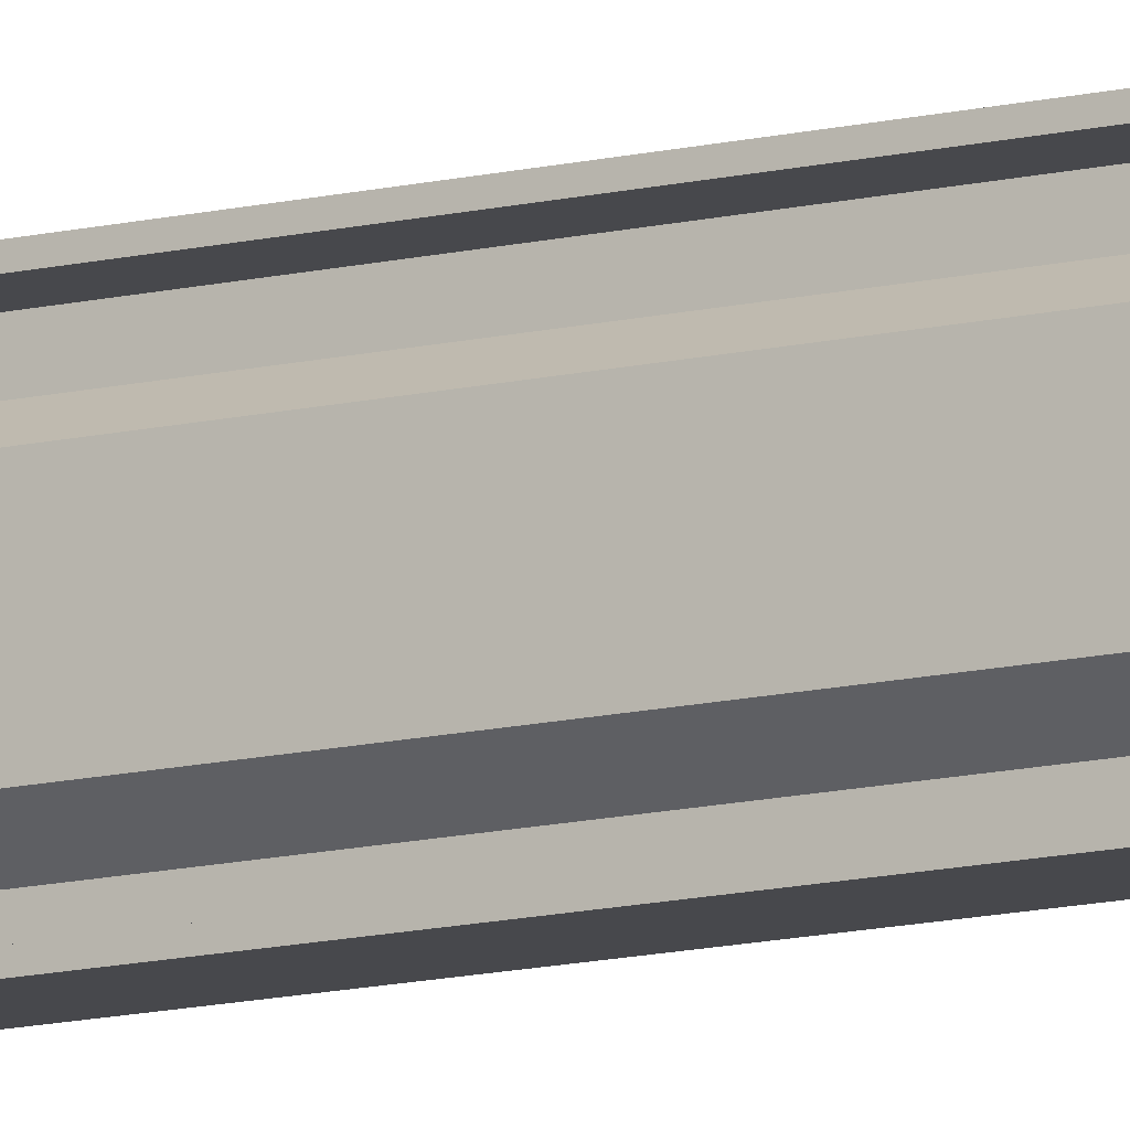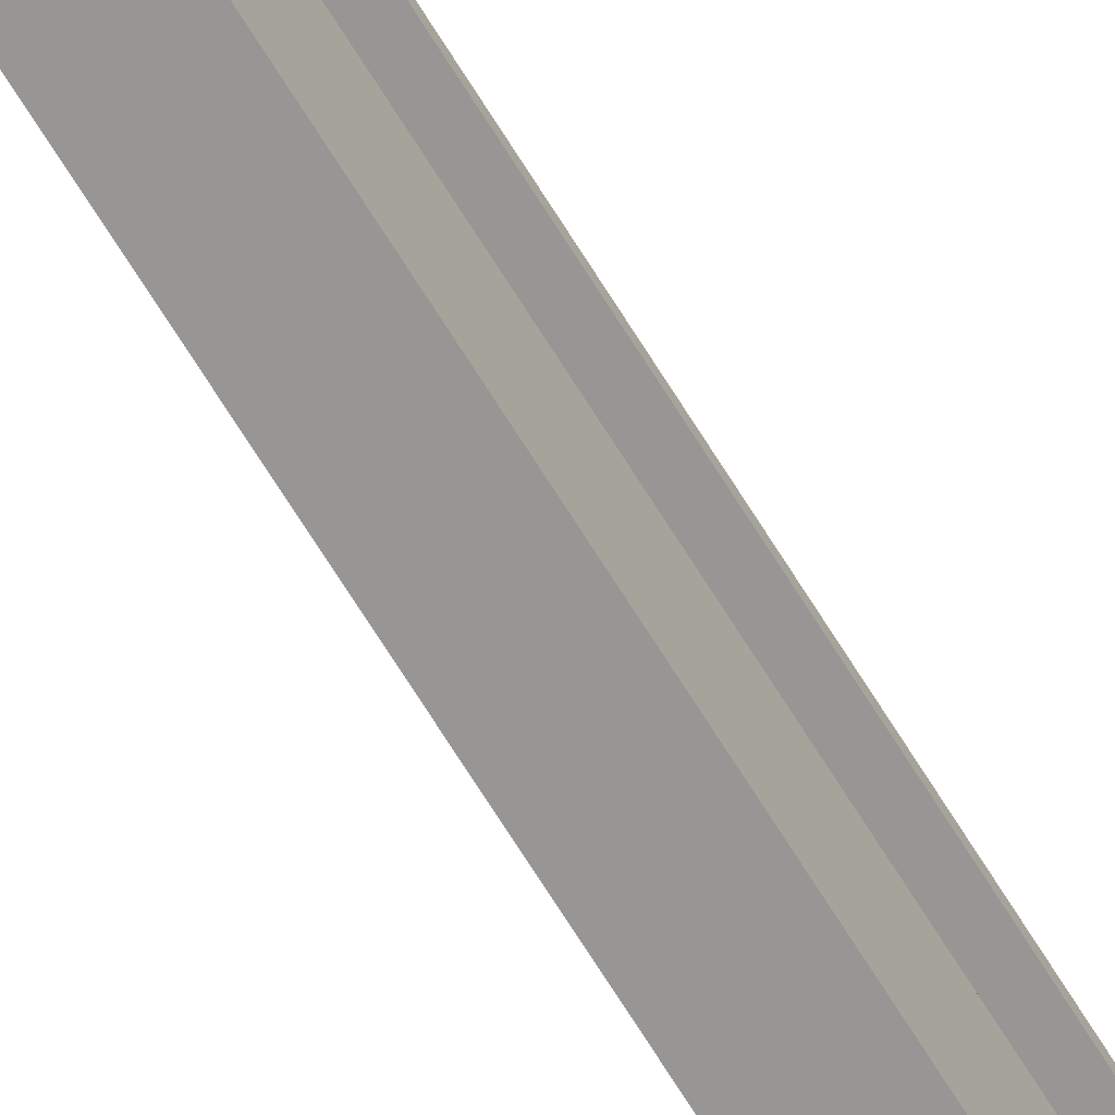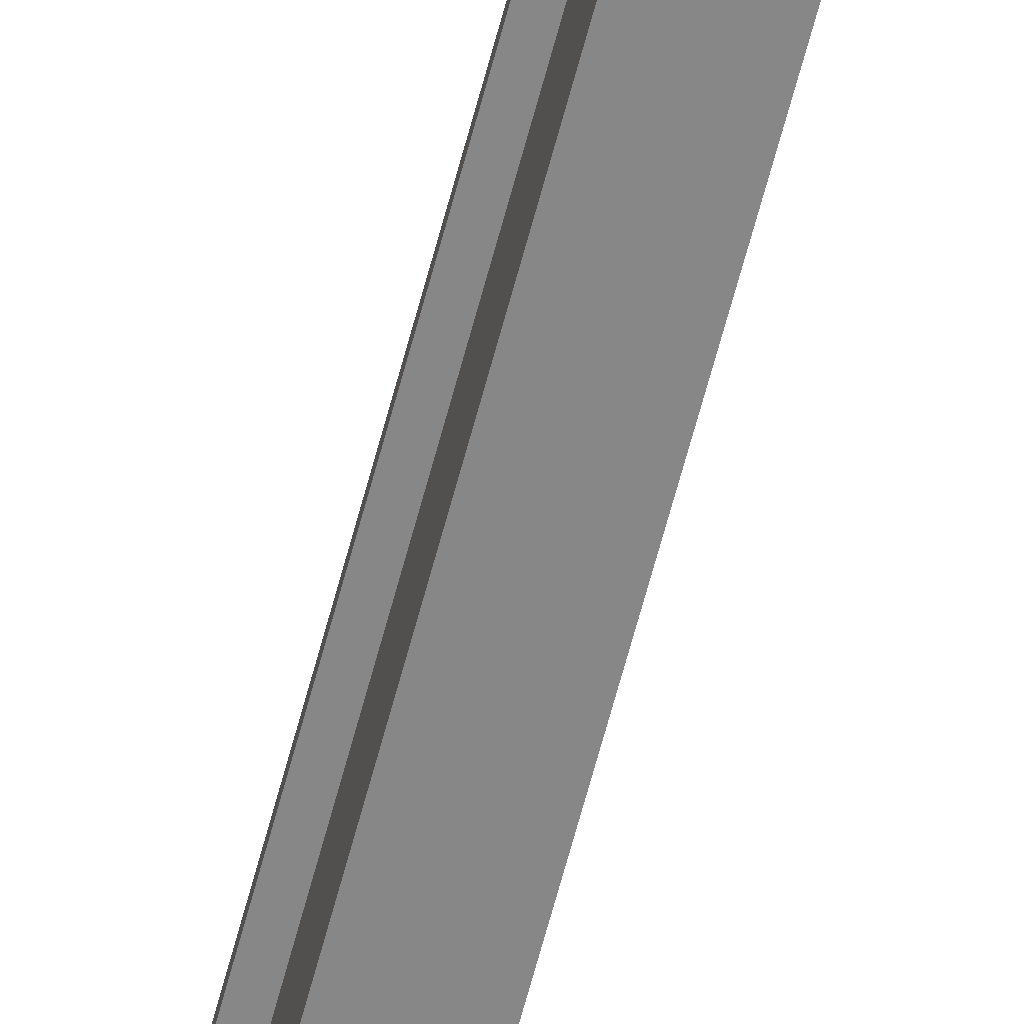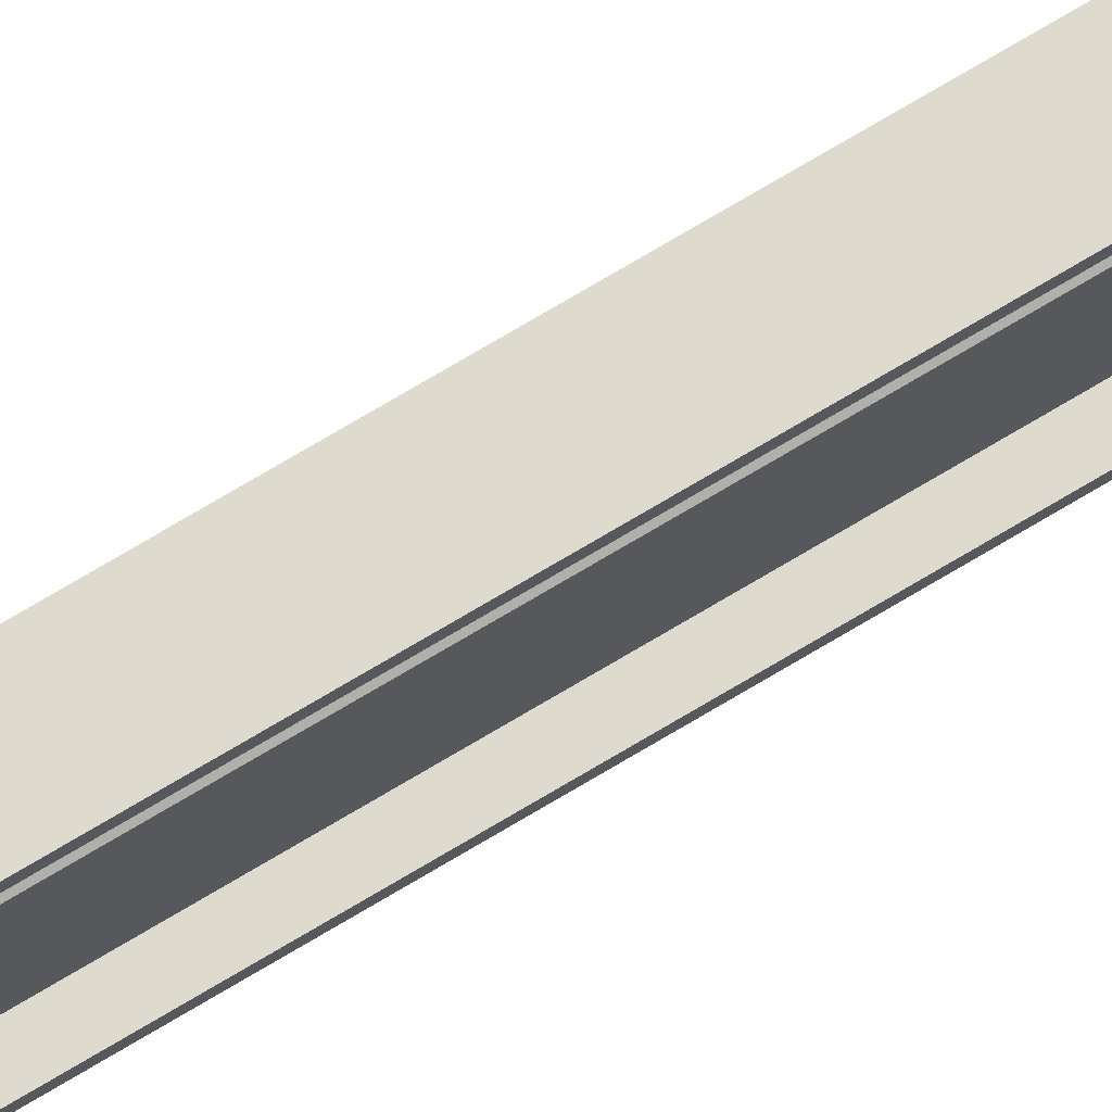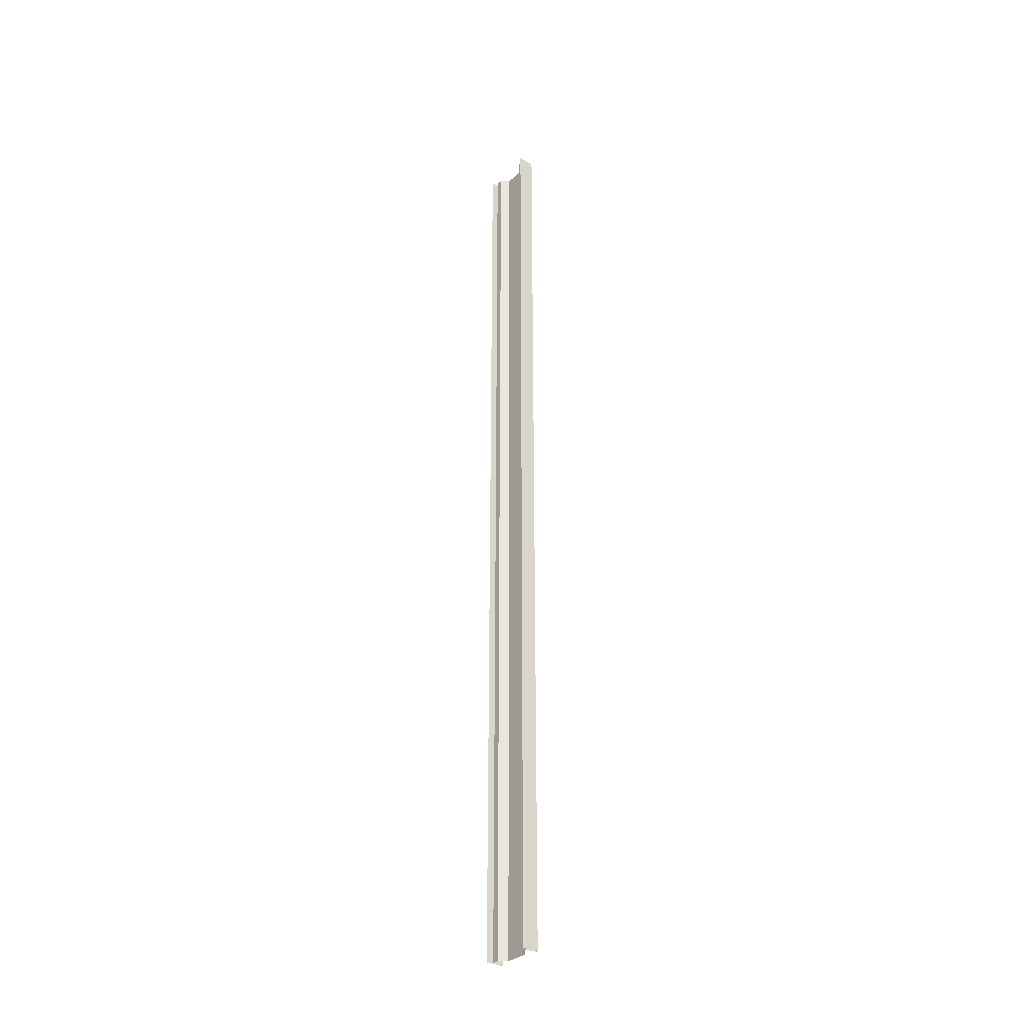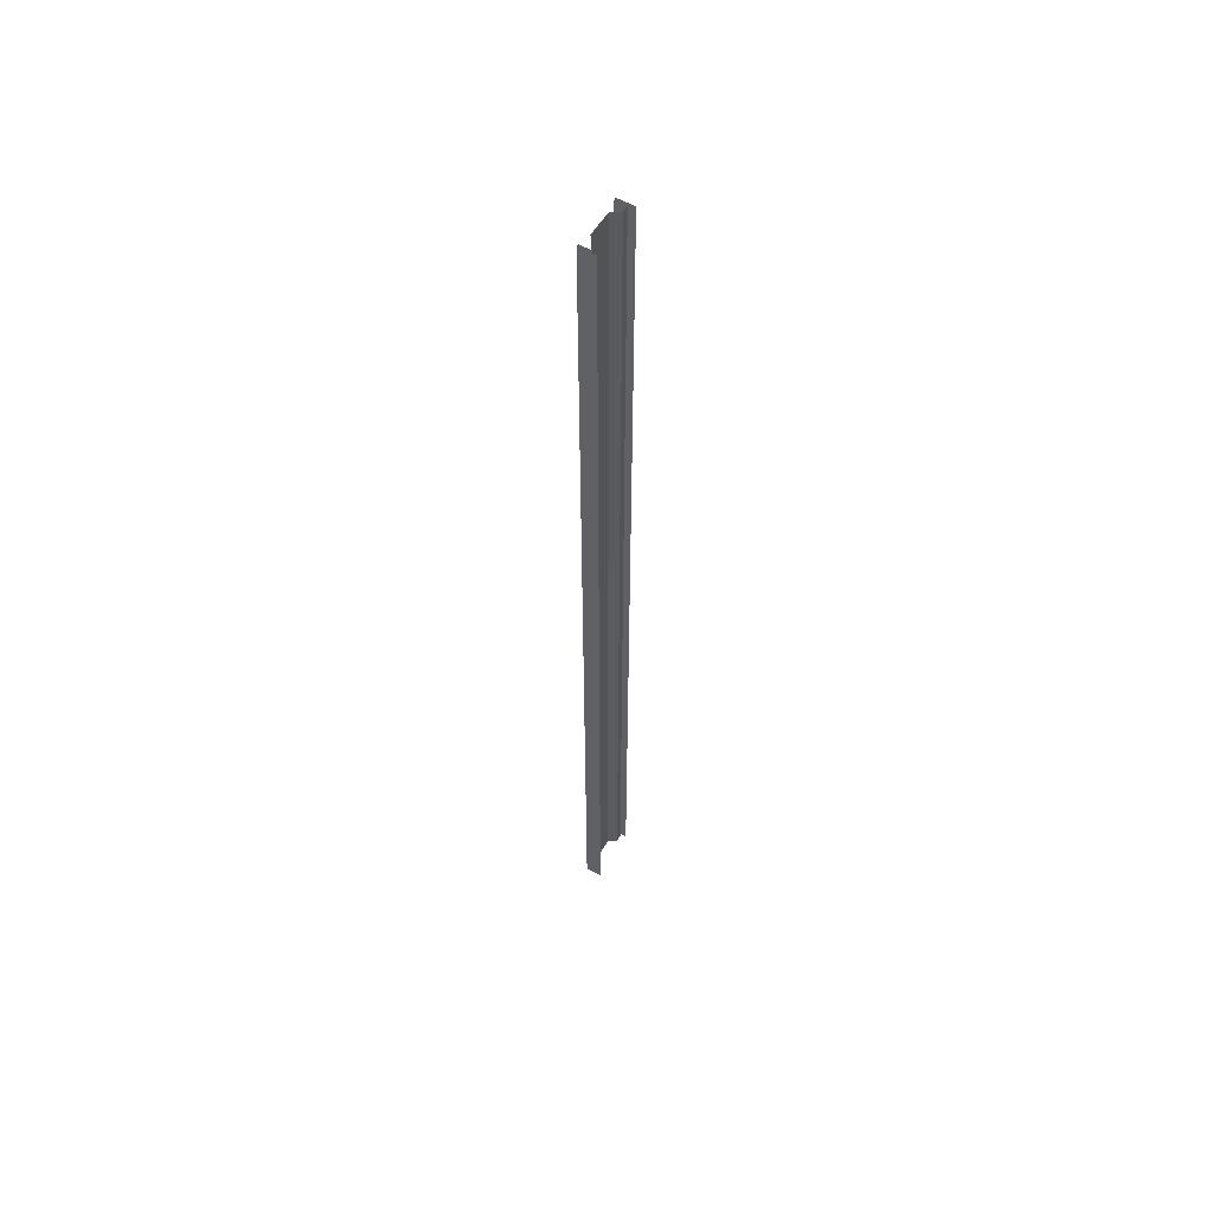
<metadata>
{"format":"obj","ext":"obj","renderer":"f3d","projection":"perspective","resolution":1024,"background":"white","views":[{"elev":-11.6,"azim":-58.2,"up":"+Y"},{"elev":-67.8,"azim":-148.5,"up":"+Y"},{"elev":-62.5,"azim":-14.5,"up":"+Y"},{"elev":71.3,"azim":-121.2,"up":"+Y"},{"elev":-31.8,"azim":142.4,"up":"+Z"},{"elev":56.1,"azim":30.4,"up":"+Z"}]}
</metadata>
<code>
o db3gl_2_1/db3gl_2/mesh19/mesh19-geometry#mesh19-geometry
v -0.3949 -0.7031 -0.38
v -0.3949 -0.7232 0.3854
v -0.3949 -0.7031 0.3854
v -0.3949 -0.7232 -0.38
v -0.3883 -0.6986 0.3854
v -0.3883 -0.7277 -0.38
v -0.3883 -0.6986 -0.38
v -0.3883 -0.7277 0.3854
v -0.3883 -0.6933 -0.38
v -0.3883 -0.733 0.3854
v -0.3883 -0.6933 0.3854
v -0.3883 -0.733 -0.38
v -0.3972 -0.6933 0.3854
v -0.3972 -0.733 -0.38
v -0.3972 -0.6933 -0.38
v -0.3972 -0.733 0.3854
v -0.3972 -0.6913 -0.38
v -0.3972 -0.7349 0.3854
v -0.3972 -0.6913 0.3854
v -0.3972 -0.7349 -0.38
v -0.3838 -0.6913 0.3854
v -0.3838 -0.7349 -0.38
v -0.3838 -0.6913 -0.38
v -0.3838 -0.7349 0.3854
f 1 2 3
f 2 1 4
f 3 2 1
f 4 1 2
f 5 1 3
f 3 1 5
f 6 2 4
f 4 2 6
f 1 5 7
f 7 5 1
f 2 6 8
f 8 6 2
f 5 9 7
f 7 9 5
f 6 10 8
f 8 10 6
f 9 5 11
f 11 5 9
f 10 6 12
f 12 6 10
f 13 9 11
f 11 9 13
f 14 10 12
f 12 10 14
f 9 13 15
f 15 13 9
f 10 14 16
f 16 14 10
f 13 17 15
f 15 17 13
f 14 18 16
f 16 18 14
f 17 13 19
f 19 13 17
f 18 14 20
f 20 14 18
f 21 17 19
f 19 17 21
f 22 18 20
f 20 18 22
f 17 21 23
f 23 21 17
f 18 22 24
f 24 22 18

</code>
